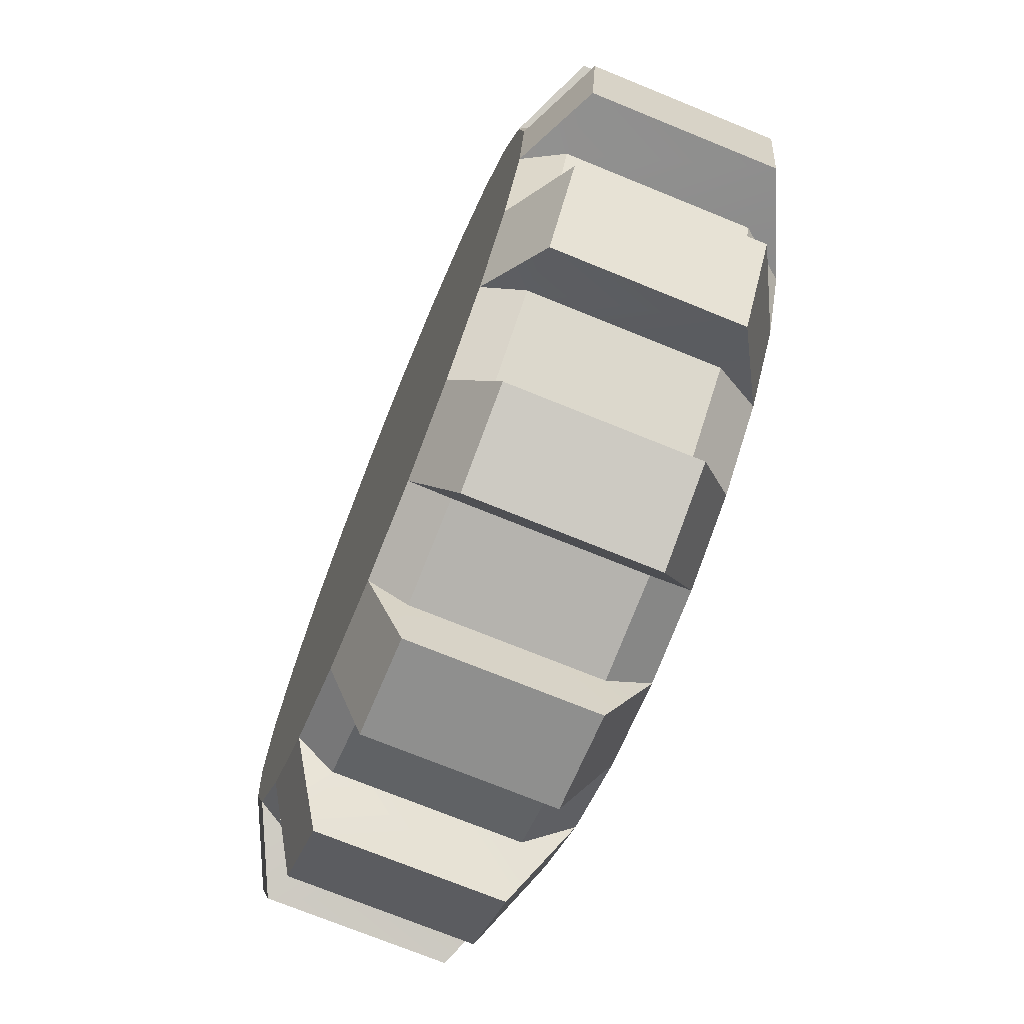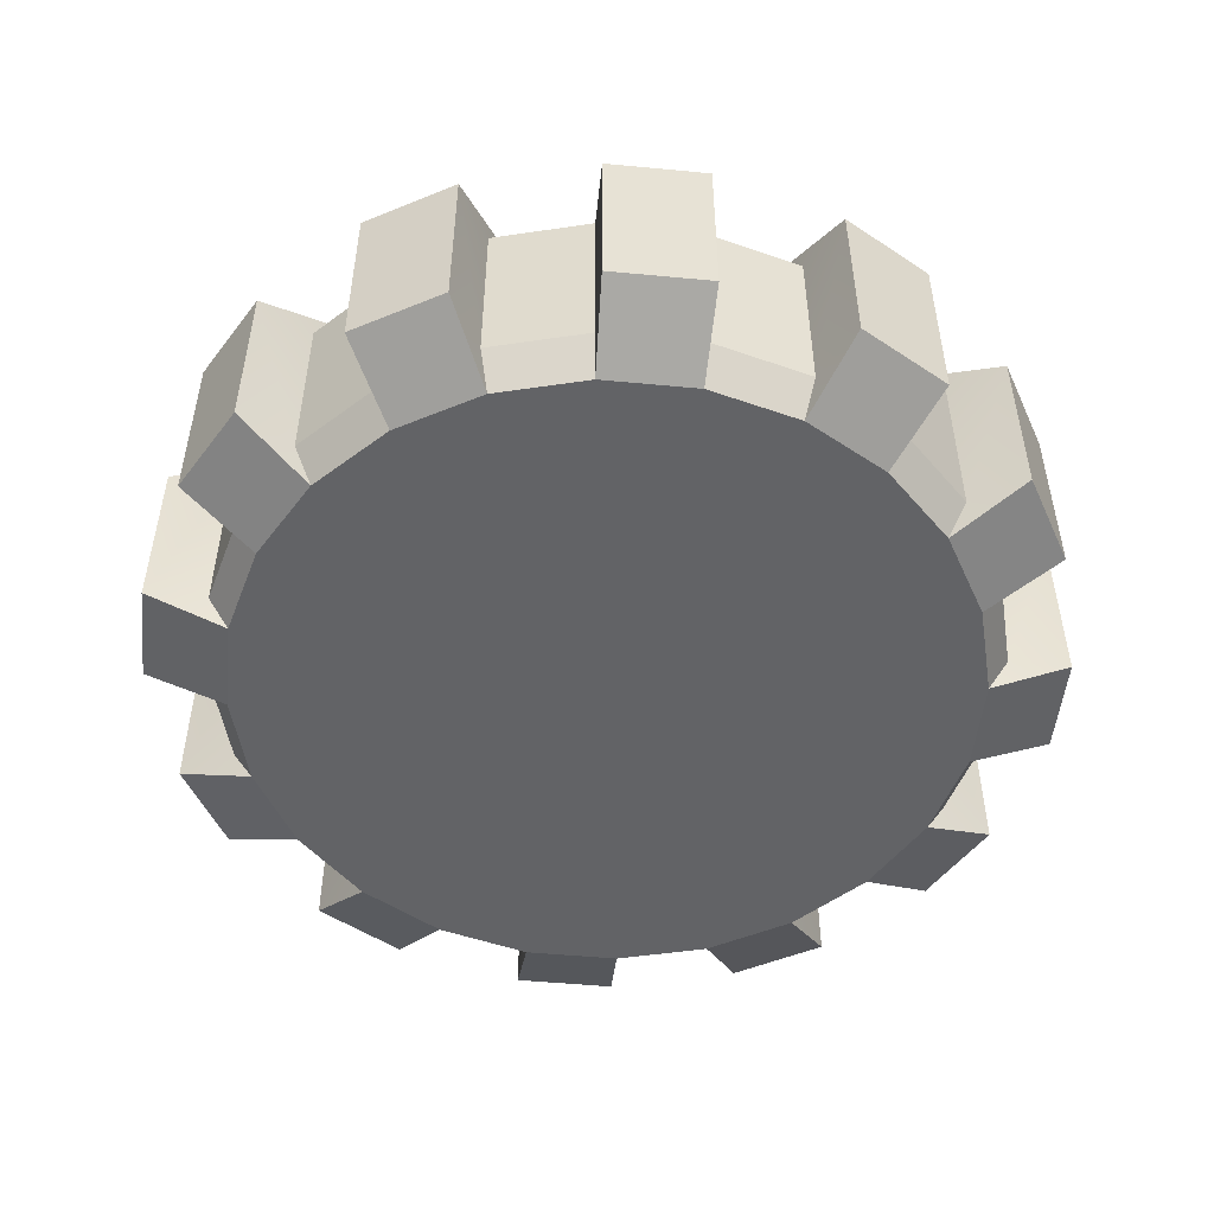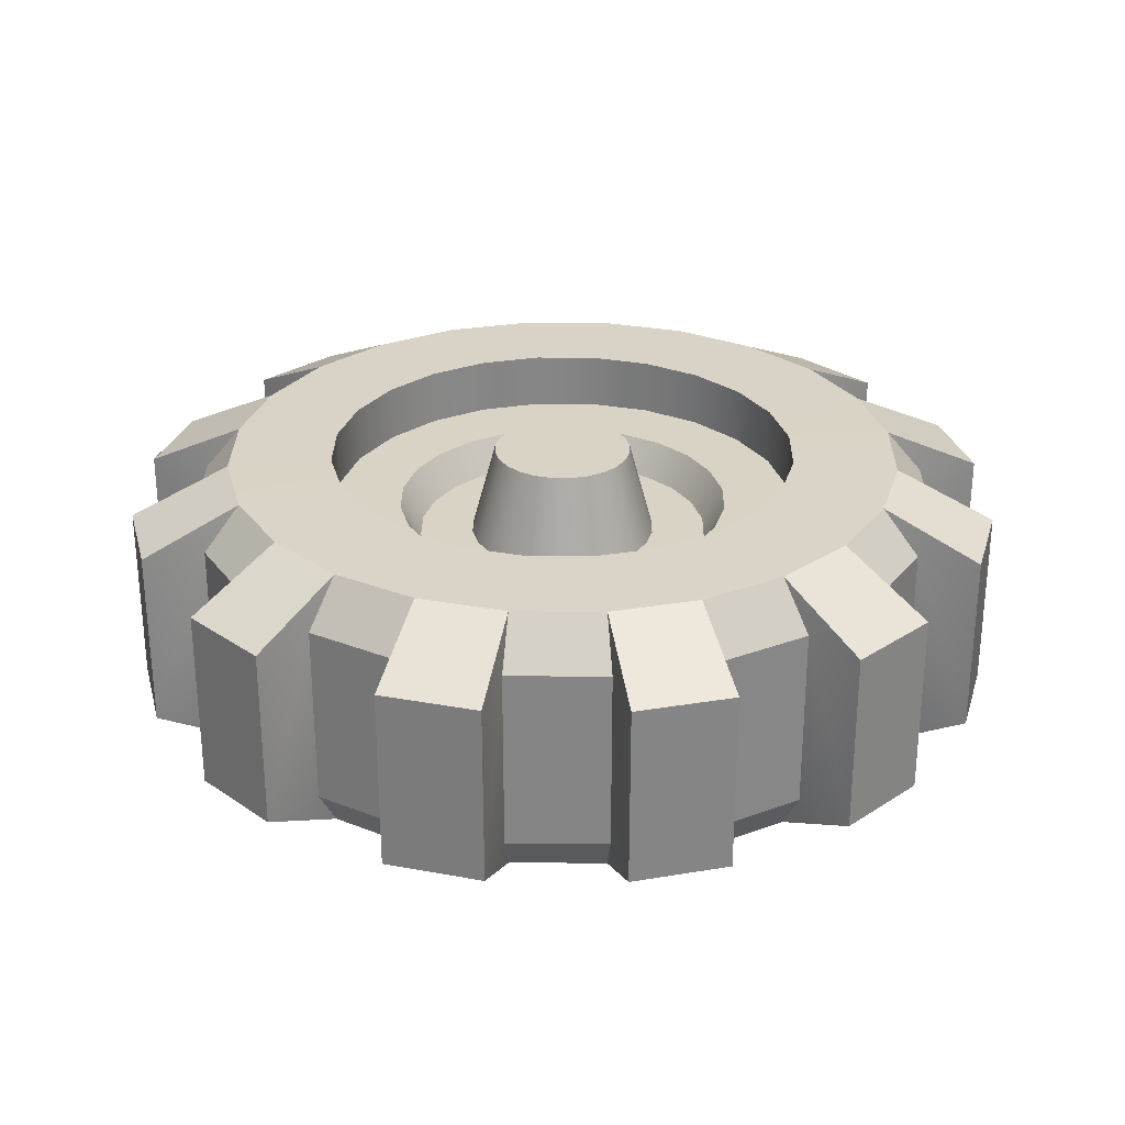
<metadata>
{"format":"obj","ext":"obj","renderer":"f3d","projection":"perspective","resolution":1024,"background":"white","views":[{"elev":-72.6,"azim":67.8,"up":"+Z"},{"elev":-50.9,"azim":-58.4,"up":"+Y"},{"elev":28.3,"azim":53.2,"up":"+Y"}]}
</metadata>
<code>
g wheel_ridges
v -0.2831 -0.0692 0.154
v -0.3138 -0.0692 0.07972
v -0.2831 0.07866 0.154
v -0.3138 0.07866 0.07972
v -0.0163 -0.1 -0.2897
v -0.0163 -0.0692 -0.308
v -0.09128 -0.1 -0.2798
v -0.09602 -0.0692 -0.2975
v -0.0163 0.1156 0.2775
v -0.08813 0.1156 0.2681
v -0.0163 0.1163 0.1924
v -0.0661 0.1163 0.1859
v 0.07991 0.1163 -0.1666
v 0.0335 0.1163 -0.1859
v 0.1225 0.1156 -0.2404
v 0.05553 0.1156 -0.2681
v -0.2022 0.1163 -0.0498
v -0.2844 0.1156 -0.07183
v -0.1829 0.1163 -0.09621
v -0.2567 0.1156 -0.1388
v -0.1125 0.1163 -0.1666
v -0.1551 0.1156 -0.2404
v -0.0661 0.1163 -0.1859
v -0.08813 0.1156 -0.2681
v -0.2022 0.07037 -0.0498
v -0.2087 0.07037 -4.639e-07
v -0.2087 0.1163 -4.639e-07
v 0.1377 -0.0692 0.2668
v 0.1285 -0.1 0.2509
v 0.06342 -0.0692 0.2975
v 0.05868 -0.1 0.2798
v -0.0163 -0.0692 0.308
v -0.0163 -0.1 0.2897
v 0.1198 0.1163 -0.1361
v 0.1799 0.1156 -0.1962
v -0.1125 0.07037 -0.1666
v -0.1524 0.1163 -0.1361
v -0.1524 0.07037 -0.1361
v 0.2015 -0.0692 -0.2178
v 0.2015 0.07866 -0.2178
v 0.1377 -0.0692 -0.2668
v 0.1377 0.07866 -0.2668
v -0.0163 0.1163 -0.1924
v -0.0163 0.1156 -0.2775
v -0.1703 0.07866 0.2668
v -0.2341 0.07866 0.2178
v -0.1551 0.1156 0.2404
v -0.2125 0.1156 0.1962
v -0.2567 0.1156 0.1388
v -0.2844 0.1156 0.07183
v 0.2518 0.1156 0.07183
v 0.1696 0.1163 0.0498
v 0.2612 0.1156 -4.228e-07
v 0.1761 0.1163 -4.302e-07
v -0.2961 -0.1 0.07498
v -0.306 -0.1 -4.724e-07
v -0.3243 -0.0692 -4.74e-07
v -0.2938 0.1156 -4.713e-07
v -0.2125 0.1156 -0.1962
v -0.2022 0.07037 0.0498
v -0.2022 0.1163 0.0498
v -0.1829 0.1163 0.09621
v 0.2015 0.07866 0.2178
v 0.1799 0.1156 0.1962
v 0.2505 0.07866 0.154
v 0.2241 0.1156 0.1388
v 0.2505 -0.0692 -0.154
v 0.2812 -0.0692 -0.07972
v 0.2505 0.07866 -0.154
v 0.2812 0.07866 -0.07972
v -0.1125 0.1163 0.1666
v -0.1524 0.1163 0.1361
v 0.1198 0.07037 -0.1361
v 0.07991 0.07037 -0.1666
v -0.09128 -0.1 0.2798
v -0.09602 -0.0692 0.2975
v 0.1503 0.1163 0.09621
v 0.1503 0.1163 -0.09621
v 0.2241 0.1156 -0.1388
v 0.06342 -0.0692 -0.2975
v 0.06342 0.07866 -0.2975
v -0.0163 0.07866 -0.308
v 0.1225 0.1156 0.2404
v 0.07991 0.1163 0.1666
v 0.1198 0.1163 0.1361
v 0.1696 0.07037 -0.0498
v 0.1503 0.07037 -0.09621
v 0.1696 0.1163 -0.0498
v 0.2505 -0.0692 0.154
v 0.2015 -0.0692 0.2178
v -0.1829 0.07037 0.09621
v 0.05553 0.1156 0.2681
v 0.0335 0.1163 0.1859
v 0.1285 -0.1 -0.2509
v 0.05868 -0.1 -0.2798
v -0.3138 -0.0692 -0.07972
v -0.3243 0.07866 -4.74e-07
v -0.3138 0.07866 -0.07972
v 0.2346 -0.1 0.1448
v 0.1885 -0.1 0.2048
v -0.2961 -0.1 -0.07498
v -0.1611 -0.1 0.2509
v -0.1703 -0.0692 0.2668
v 0.1377 0.07866 0.2668
v 0.06342 0.07866 0.2975
v -0.1611 -0.1 -0.2509
v -0.1703 -0.0692 -0.2668
v -0.2211 -0.1 -0.2048
v -0.2341 -0.0692 -0.2178
v -0.1829 0.07037 -0.09621
v -0.0661 0.07037 0.1859
v -0.1125 0.07037 0.1666
v 0.2734 -0.1 -4.217e-07
v 0.2635 -0.1 0.07498
v 0.2917 -0.0692 -4.201e-07
v 0.2812 -0.0692 0.07972
v 0.2518 0.1156 -0.07183
v 0.07991 0.07037 0.1666
v 0.0335 0.07037 0.1859
v -0.2341 -0.0692 0.2178
v 0.1885 -0.1 -0.2048
v -0.2672 -0.1 -0.1448
v -0.2831 -0.0692 -0.154
v -0.2672 -0.1 0.1448
v 0.1503 0.07037 0.09621
v 0.1696 0.07037 0.0498
v -0.2211 -0.1 0.2048
v 0.2346 -0.1 -0.1448
v 0.1761 0.07037 -4.302e-07
v 0.0335 0.07037 -0.1859
v -0.0163 0.07037 -0.1924
v -0.0163 0.07866 0.308
v -0.09602 0.07866 0.2975
v 0.2917 0.07866 -4.201e-07
v 0.2812 0.07866 0.07972
v -0.09602 0.07866 -0.2975
v -0.1703 0.07866 -0.2668
v 0.2635 -0.1 -0.07498
v -0.0661 0.07037 -0.1859
v -0.1524 0.07037 0.1361
v -0.0163 0.07037 0.1924
v -0.2831 0.07866 -0.154
v -0.2341 0.07866 -0.2178
v -0.36 -0.0692 -0.09886
v -0.3293 -0.0692 -0.1731
v -0.36 0.07866 -0.09886
v -0.3293 0.07866 -0.1731
v -0.3634 -0.0692 0.08625
v -0.3739 -0.0692 0.006526
v -0.3634 0.07866 0.08625
v -0.3739 0.07866 0.006526
v -0.2738 -0.0692 0.2482
v -0.3227 -0.0692 0.1845
v -0.2738 0.07866 0.2482
v -0.3227 0.07866 0.1845
v -0.1152 0.07866 0.3437
v -0.1152 -0.0692 0.3437
v -0.1894 0.07866 0.313
v -0.1894 -0.0692 0.313
v 0.06995 0.07866 0.3471
v 0.06995 -0.0692 0.3471
v -0.009774 0.07866 0.3576
v -0.009774 -0.0692 0.3576
v 0.2319 0.07866 0.2575
v 0.2319 -0.0692 0.2575
v 0.1682 0.07866 0.3064
v 0.1682 -0.0692 0.3064
v 0.3274 -0.0692 0.09886
v 0.2967 -0.0692 0.1731
v 0.3274 0.07866 0.09886
v 0.2967 0.07866 0.1731
v 0.3308 -0.0692 -0.08625
v 0.3413 -0.0692 -0.006527
v 0.3308 0.07866 -0.08625
v 0.3413 0.07866 -0.006527
v 0.2412 -0.0692 -0.2482
v 0.2901 -0.0692 -0.1845
v 0.2412 0.07866 -0.2482
v 0.2901 0.07866 -0.1845
v 0.1568 -0.0692 -0.313
v 0.1568 0.07866 -0.313
v 0.08256 -0.0692 -0.3437
v 0.08256 0.07866 -0.3437
v -0.02283 -0.0692 -0.3576
v -0.02283 0.07866 -0.3576
v -0.1025 -0.0692 -0.3471
v -0.1025 0.07866 -0.3471
v -0.2008 -0.0692 -0.3064
v -0.2008 0.07866 -0.3064
v -0.2645 -0.0692 -0.2575
v -0.2645 0.07866 -0.2575
v 0.1198 0.07037 0.1361
v -0.1205 0.04307 -0.06017
v -0.1325 0.04307 -0.03115
v -0.1347 0.07037 -0.06838
v -0.1484 0.07037 -0.0354
v -0.1014 0.04307 -0.0851
v -0.113 0.07037 -0.0967
v 0.104 0.04307 -4.365e-07
v 0.09995 0.04307 -0.03115
v 0.1205 0.07037 -4.351e-07
v 0.1158 0.07037 -0.0354
v -0.07647 0.04307 0.1042
v -0.08468 0.07037 0.1184
v -0.1014 0.04307 0.0851
v -0.113 0.07037 0.0967
v -0.0163 0.04307 0.07651
v 0.003503 0.04307 0.07391
v 0.0688 0.04307 0.0851
v 0.08792 0.04307 0.06017
v 0.02196 0.04307 0.06626
v 0.0378 0.04307 0.0541
v 0.09995 0.04307 0.03115
v 0.04996 0.04307 0.03826
v 0.05761 0.04307 0.0198
v 0.06021 0.04307 -4.403e-07
v 0.05761 0.04307 -0.0198
v 0.04996 0.04307 -0.03826
v 0.08792 0.04307 -0.06017
v 0.0378 0.04307 -0.0541
v 0.02196 0.04307 -0.06626
v 0.0688 0.04307 -0.0851
v 0.003503 0.04307 -0.07391
v -0.0163 0.04307 -0.07651
v -0.0361 0.04307 -0.07391
v -0.05456 0.04307 -0.06626
v -0.0704 0.04307 -0.0541
v -0.08256 0.04307 -0.03826
v -0.09021 0.04307 -0.0198
v -0.1366 0.04307 -4.576e-07
v -0.09281 0.04307 -4.537e-07
v -0.09021 0.04307 0.0198
v -0.1325 0.04307 0.03115
v -0.08256 0.04307 0.03826
v -0.0704 0.04307 0.0541
v -0.1205 0.04307 0.06017
v -0.05456 0.04307 0.06626
v -0.0361 0.04307 0.07391
v 0.04387 0.04307 0.1042
v -0.04745 0.04307 0.1162
v 0.01485 0.04307 0.1162
v -0.0163 0.04307 0.1203
v 0.04387 0.04307 -0.1042
v -0.07647 0.04307 -0.1042
v 0.01485 0.04307 -0.1162
v -0.04745 0.04307 -0.1162
v -0.0163 0.04307 -0.1203
v 0.05208 0.07037 -0.1184
v 0.0191 0.07037 -0.1321
v 0.1021 0.07037 -0.06838
v -0.0163 0.07037 -0.1368
v -0.0517 0.07037 -0.1321
v -0.1531 0.07037 -4.59e-07
v -0.1484 0.07037 0.0354
v -0.1347 0.07037 0.06838
v 0.0804 0.07037 -0.0967
v 0.0191 0.07037 0.1321
v -0.0163 0.07037 0.1368
v 0.1158 0.07037 0.0354
v -0.0517 0.07037 0.1321
v -0.08468 0.07037 -0.1184
v 0.0804 0.07037 0.0967
v 0.1021 0.07037 0.06838
v 0.05208 0.07037 0.1184
v -0.0163 0.1163 0.05662
v -0.03095 0.1163 0.05469
v -0.001646 0.1163 0.05469
v 0.01201 0.1163 0.04903
v -0.04461 0.1163 0.04903
v -0.05634 0.1163 0.04004
v 0.02374 0.1163 0.04004
v 0.03273 0.1163 0.02831
v -0.06533 0.1163 0.02831
v 0.03839 0.1163 0.01465
v -0.07099 0.1163 0.01465
v 0.04032 0.1163 -4.421e-07
v -0.07292 0.1163 -4.52e-07
v -0.07099 0.1163 -0.01465
v 0.03839 0.1163 -0.01465
v 0.03273 0.1163 -0.02831
v -0.06533 0.1163 -0.02831
v 0.02374 0.1163 -0.04004
v -0.05634 0.1163 -0.04004
v 0.01201 0.1163 -0.04903
v -0.04461 0.1163 -0.04903
v -0.001646 0.1163 -0.05469
v -0.03095 0.1163 -0.05469
v -0.0163 0.1163 -0.05662
f 3 2 1
f 2 3 4
f 7 6 5
f 6 7 8
f 11 10 9
f 10 11 12
f 15 14 13
f 14 15 16
f 19 18 17
f 18 19 20
f 23 22 21
f 22 23 24
f 17 26 25
f 26 17 27
f 30 29 28
f 29 30 31
f 32 31 30
f 31 32 33
f 35 13 34
f 13 35 15
f 37 36 21
f 36 37 38
f 41 40 39
f 40 41 42
f 16 43 14
f 43 16 44
f 47 46 45
f 46 47 48
f 49 4 3
f 4 49 50
f 53 52 51
f 52 53 54
f 2 56 55
f 56 2 57
f 17 58 27
f 58 17 18
f 37 20 19
f 20 37 59
f 43 24 23
f 24 43 44
f 27 60 26
f 60 27 61
f 62 50 49
f 50 62 61
f 65 64 63
f 64 65 66
f 69 68 67
f 68 69 70
f 71 48 47
f 48 71 72
f 13 73 34
f 73 13 74
f 32 75 33
f 75 32 76
f 51 77 66
f 77 51 52
f 79 34 78
f 34 79 35
f 21 59 37
f 59 21 22
f 6 81 80
f 81 6 82
f 64 84 83
f 84 64 85
f 88 87 86
f 87 88 78
f 65 90 89
f 90 65 63
f 61 91 60
f 91 61 62
f 66 85 64
f 85 66 77
f 92 11 9
f 11 92 93
f 94 80 41
f 80 94 95
f 97 96 57
f 96 97 98
f 89 100 99
f 100 89 90
f 57 101 56
f 101 57 96
f 76 102 75
f 102 76 103
f 83 105 104
f 105 83 92
f 106 8 7
f 8 106 107
f 72 49 48
f 49 72 62
f 108 107 106
f 107 108 109
f 28 100 90
f 100 28 29
f 37 110 38
f 110 37 19
f 112 12 111
f 12 112 71
f 115 114 113
f 114 115 116
f 79 70 69
f 70 79 117
f 12 47 10
f 47 12 71
f 61 58 50
f 58 61 27
f 119 84 118
f 84 119 93
f 46 103 45
f 103 46 120
f 121 41 39
f 41 121 94
f 123 108 122
f 108 123 109
f 1 55 124
f 55 1 2
f 117 78 88
f 78 117 79
f 83 93 92
f 93 83 84
f 77 126 125
f 126 77 52
f 116 99 114
f 99 116 89
f 105 28 104
f 28 105 30
f 120 124 127
f 124 120 1
f 39 128 121
f 128 39 67
f 54 86 129
f 86 54 88
f 19 25 110
f 25 19 17
f 43 130 14
f 130 43 131
f 53 88 54
f 88 53 117
f 40 15 35
f 15 40 42
f 133 32 132
f 32 133 76
f 53 135 134
f 135 53 51
f 107 136 8
f 136 107 137
f 68 113 138
f 113 68 115
f 75 31 33
f 31 75 102
f 31 102 29
f 29 102 127
f 29 127 100
f 100 127 124
f 100 124 99
f 99 124 55
f 99 55 114
f 114 55 56
f 114 56 113
f 113 56 101
f 113 101 138
f 138 101 122
f 138 122 128
f 128 122 108
f 128 108 121
f 121 108 94
f 94 108 106
f 94 106 7
f 94 7 95
f 95 7 5
f 82 16 81
f 16 82 44
f 67 138 128
f 138 67 68
f 134 116 115
f 116 134 135
f 78 73 87
f 73 78 34
f 103 127 102
f 127 103 120
f 52 129 126
f 129 52 54
f 23 131 43
f 131 23 139
f 140 71 112
f 71 140 72
f 141 93 119
f 93 141 11
f 58 98 97
f 98 58 18
f 96 122 101
f 122 96 123
f 14 74 13
f 74 14 130
f 21 139 23
f 139 21 36
f 62 140 91
f 140 62 72
f 142 109 123
f 109 142 143
f 10 132 9
f 132 10 133
f 95 6 80
f 6 95 5
f 111 11 141
f 11 111 12
f 59 142 20
f 142 59 143
f 136 22 24
f 22 136 137
f 146 145 144
f 145 146 147
f 145 142 123
f 142 145 147
f 150 149 148
f 149 150 151
f 150 2 4
f 2 150 148
f 149 97 57
f 97 149 151
f 154 153 152
f 153 154 155
f 154 120 46
f 120 154 152
f 153 3 1
f 3 153 155
f 158 157 156
f 157 158 159
f 133 157 76
f 157 133 156
f 158 103 159
f 103 158 45
f 162 161 160
f 161 162 163
f 105 161 30
f 161 105 160
f 162 32 163
f 32 162 132
f 166 165 164
f 165 166 167
f 63 165 90
f 165 63 164
f 166 28 167
f 28 166 104
f 170 169 168
f 169 170 171
f 116 170 168
f 170 116 135
f 65 169 171
f 169 65 89
f 174 173 172
f 173 174 175
f 68 174 172
f 174 68 70
f 134 173 175
f 173 134 115
f 178 177 176
f 177 178 179
f 39 178 176
f 178 39 40
f 69 177 179
f 177 69 67
f 182 181 180
f 181 182 183
f 81 182 80
f 182 81 183
f 181 41 180
f 41 181 42
f 186 185 184
f 185 186 187
f 136 186 8
f 186 136 187
f 185 6 184
f 6 185 82
f 190 189 188
f 189 190 191
f 143 190 109
f 190 143 191
f 189 107 188
f 107 189 137
f 10 156 133
f 10 158 156
f 158 10 47
f 47 45 158
f 154 46 48
f 48 155 154
f 155 48 49
f 155 49 3
f 150 4 50
f 50 151 150
f 151 50 58
f 151 58 97
f 147 20 142
f 20 146 18
f 146 20 147
f 59 191 143
f 22 191 59
f 191 22 189
f 22 137 189
f 24 187 136
f 44 187 24
f 187 44 185
f 44 82 185
f 16 183 81
f 15 42 181
f 181 16 15
f 16 181 183
f 35 178 40
f 79 69 179
f 179 35 79
f 35 179 178
f 117 174 70
f 53 134 175
f 175 117 53
f 117 175 174
f 51 170 135
f 170 66 171
f 66 170 51
f 66 65 171
f 64 164 63
f 164 83 166
f 83 164 64
f 83 104 166
f 92 160 105
f 160 9 162
f 9 160 92
f 9 132 162
f 118 85 192
f 85 118 84
f 85 125 192
f 125 85 77
f 107 106 188
f 190 106 108
f 106 190 188
f 190 108 109
f 186 7 8
f 186 5 7
f 5 186 184
f 6 5 184
f 182 95 80
f 95 180 94
f 180 95 182
f 41 94 180
f 121 39 176
f 128 177 67
f 121 177 128
f 177 121 176
f 138 68 172
f 138 173 113
f 173 138 172
f 113 173 115
f 114 116 168
f 165 100 90
f 29 165 167
f 165 29 100
f 28 29 167
f 32 33 163
f 161 31 30
f 33 161 163
f 161 33 31
f 157 75 76
f 103 102 159
f 159 75 157
f 75 159 102
f 152 127 120
f 153 127 152
f 127 153 124
f 153 1 124
f 148 55 2
f 149 55 148
f 55 149 56
f 149 57 56
f 145 123 122
f 144 122 101
f 122 144 145
f 146 98 18
f 144 101 96
f 146 96 98
f 96 146 144
f 99 169 89
f 99 168 169
f 168 99 114
f 195 194 193
f 194 195 196
f 198 193 197
f 193 198 195
f 201 200 199
f 200 201 202
f 205 204 203
f 204 205 206
f 209 208 207
f 208 209 210
f 208 210 211
f 211 210 212
f 212 210 213
f 212 213 214
f 214 213 215
f 215 213 199
f 215 199 216
f 216 199 200
f 216 200 217
f 217 200 218
f 218 200 219
f 218 219 220
f 220 219 221
f 221 219 222
f 221 222 223
f 223 222 224
f 197 224 222
f 197 225 224
f 197 226 225
f 193 226 197
f 193 227 226
f 193 228 227
f 194 228 193
f 194 229 228
f 230 229 194
f 230 231 229
f 230 232 231
f 233 232 230
f 233 234 232
f 233 235 234
f 236 235 233
f 236 237 235
f 236 238 237
f 205 238 236
f 205 207 238
f 205 209 207
f 203 209 205
f 203 239 209
f 240 239 203
f 240 241 239
f 241 240 242
f 197 222 243
f 197 243 244
f 244 243 245
f 244 245 246
f 246 245 247
f 249 243 248
f 243 249 245
f 202 219 200
f 219 202 250
f 252 247 251
f 247 252 246
f 196 230 194
f 230 196 253
f 251 245 249
f 245 251 247
f 254 236 233
f 236 254 255
f 250 222 219
f 222 250 256
f 241 258 257
f 258 241 242
f 259 199 213
f 199 259 201
f 248 222 256
f 222 248 243
f 203 260 240
f 260 203 204
f 261 197 244
f 197 261 198
f 253 233 230
f 233 253 254
f 262 210 209
f 210 262 263
f 240 258 242
f 258 240 260
f 252 244 246
f 244 252 261
f 239 257 264
f 257 239 241
f 255 205 236
f 205 255 206
f 263 213 210
f 213 263 259
f 209 264 262
f 264 209 239
f 119 111 141
f 111 119 118
f 111 118 112
f 112 118 192
f 112 192 258
f 258 192 257
f 257 192 125
f 257 125 264
f 264 125 262
f 262 125 263
f 263 125 126
f 263 126 259
f 259 126 129
f 259 129 201
f 201 129 86
f 201 86 202
f 202 86 250
f 250 86 87
f 250 87 256
f 256 87 73
f 256 73 248
f 248 73 249
f 249 73 251
f 251 73 74
f 36 251 74
f 38 251 36
f 38 252 251
f 38 261 252
f 38 198 261
f 110 198 38
f 110 195 198
f 25 195 110
f 25 196 195
f 26 196 25
f 26 253 196
f 26 254 253
f 60 254 26
f 60 255 254
f 91 255 60
f 91 206 255
f 91 204 206
f 91 260 204
f 140 260 91
f 140 258 260
f 258 140 112
f 36 74 130
f 36 130 139
f 139 130 131
f 267 266 265
f 266 267 268
f 266 268 269
f 269 268 270
f 270 268 271
f 270 271 272
f 270 272 273
f 273 272 274
f 273 274 275
f 275 274 276
f 275 276 277
f 277 276 278
f 278 276 279
f 278 279 280
f 278 280 281
f 281 280 282
f 281 282 283
f 283 282 284
f 283 284 285
f 285 284 286
f 285 286 287
f 287 286 288
f 226 283 285
f 283 226 227
f 281 227 228
f 227 281 283
f 278 228 229
f 228 278 281
f 277 229 231
f 229 277 278
f 270 234 235
f 234 270 273
f 269 238 266
f 238 269 237
f 221 282 220
f 282 221 284
f 273 232 234
f 232 273 275
f 271 211 212
f 211 271 268
f 270 237 269
f 237 270 235
f 268 208 211
f 208 268 267
f 282 218 220
f 218 282 280
f 274 214 215
f 214 274 272
f 279 216 217
f 216 279 276
f 280 217 218
f 217 280 279
f 275 231 232
f 231 275 277
f 276 215 216
f 215 276 274
f 265 238 207
f 238 265 266
f 272 212 214
f 212 272 271
f 267 207 208
f 207 267 265
f 223 284 221
f 284 223 286
f 224 286 223
f 286 224 288
f 225 285 287
f 285 225 226
f 225 288 224
f 288 225 287

</code>
